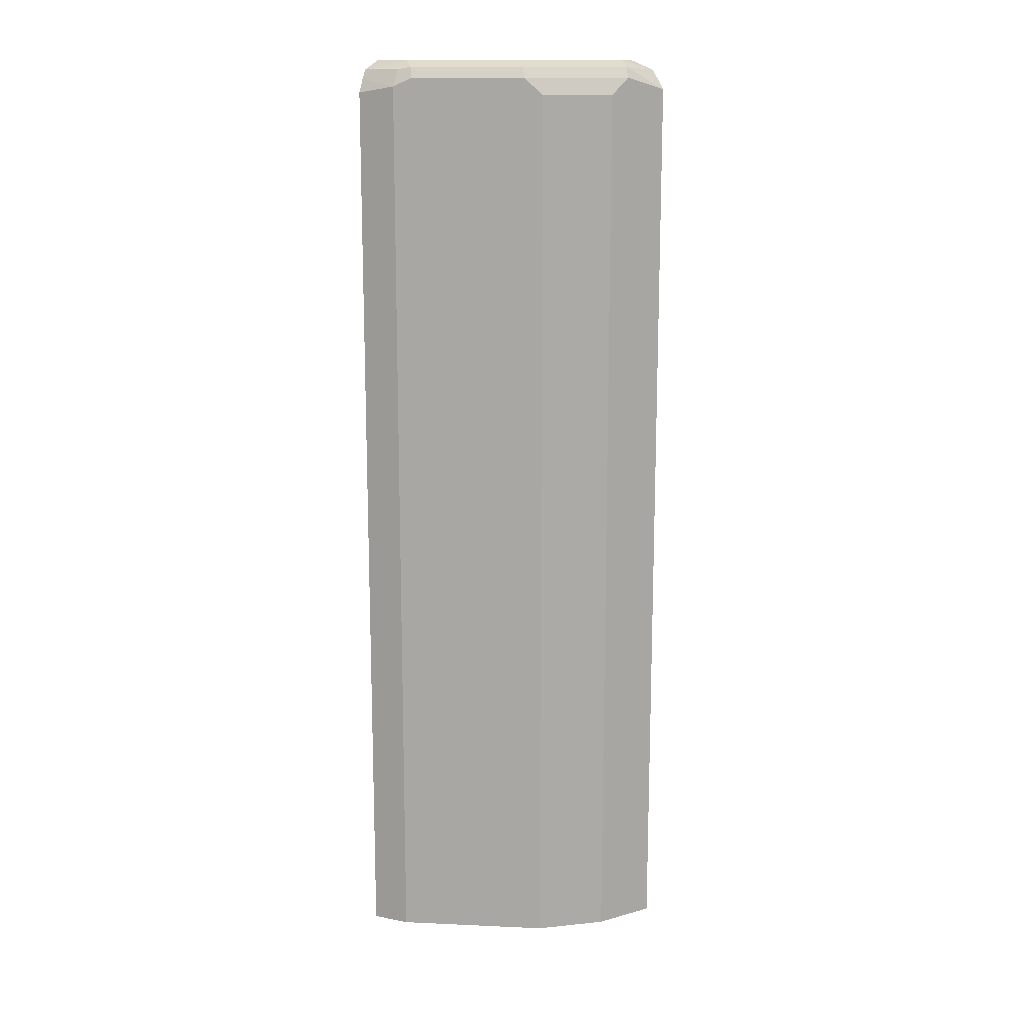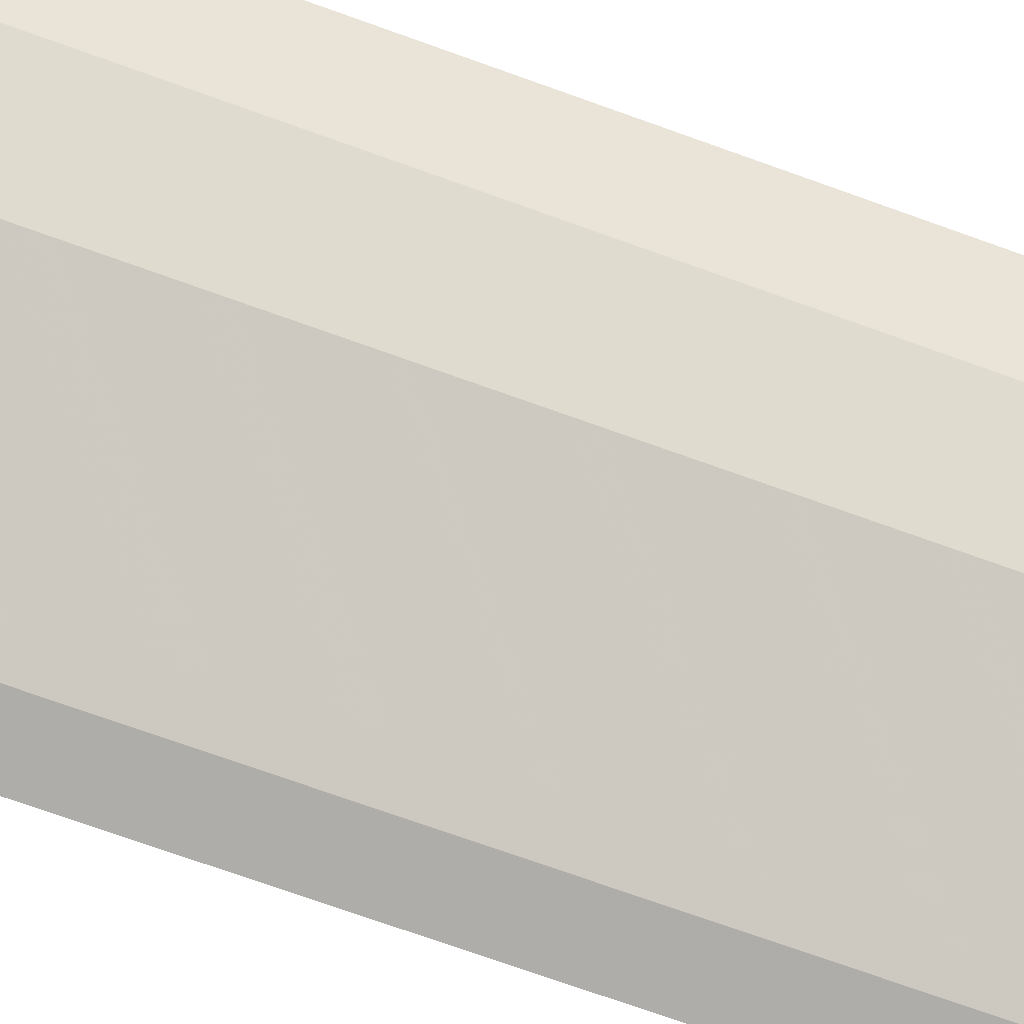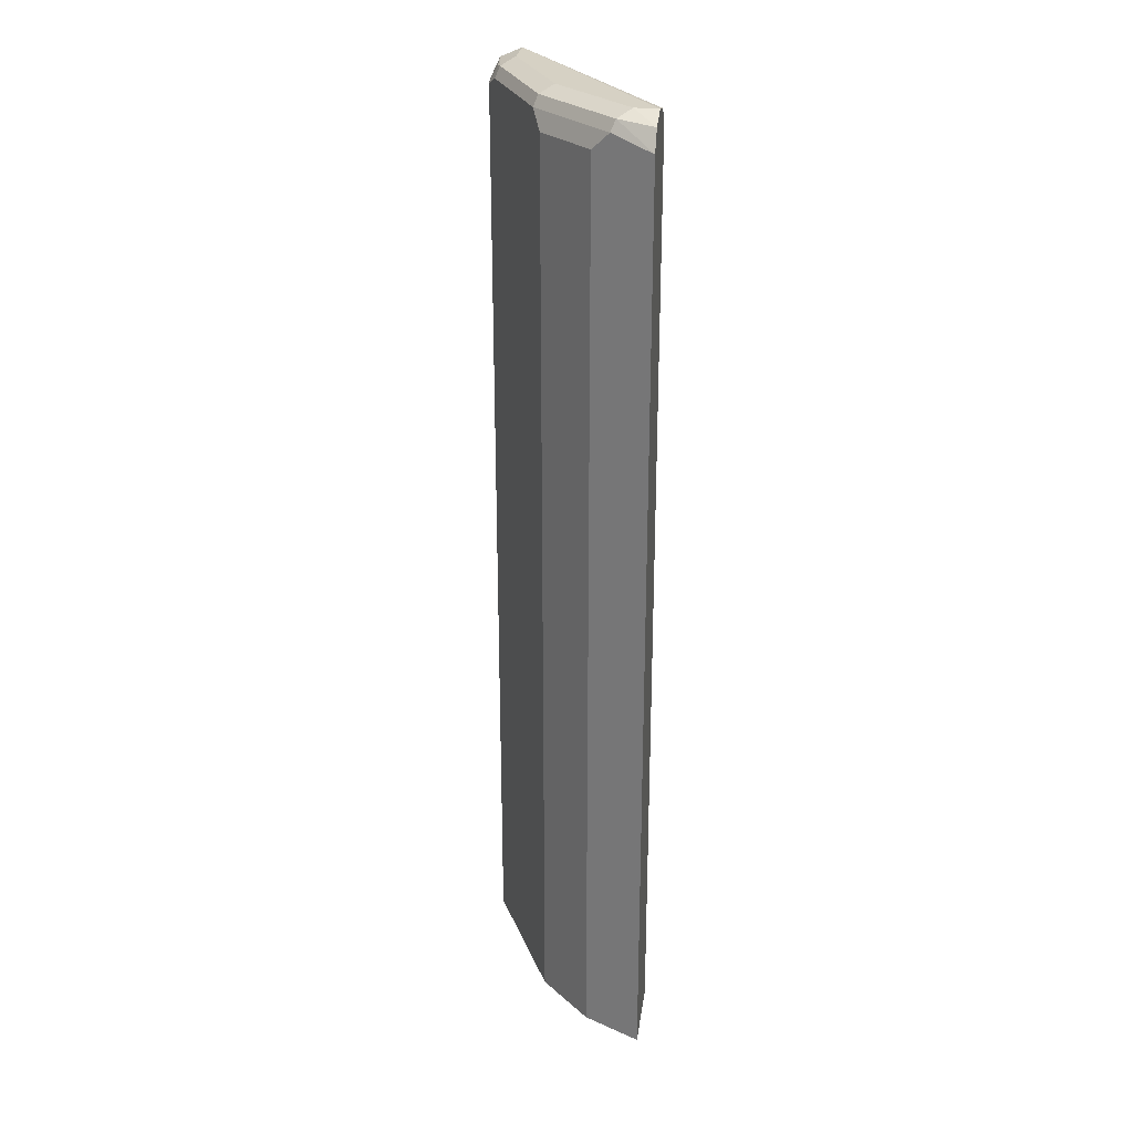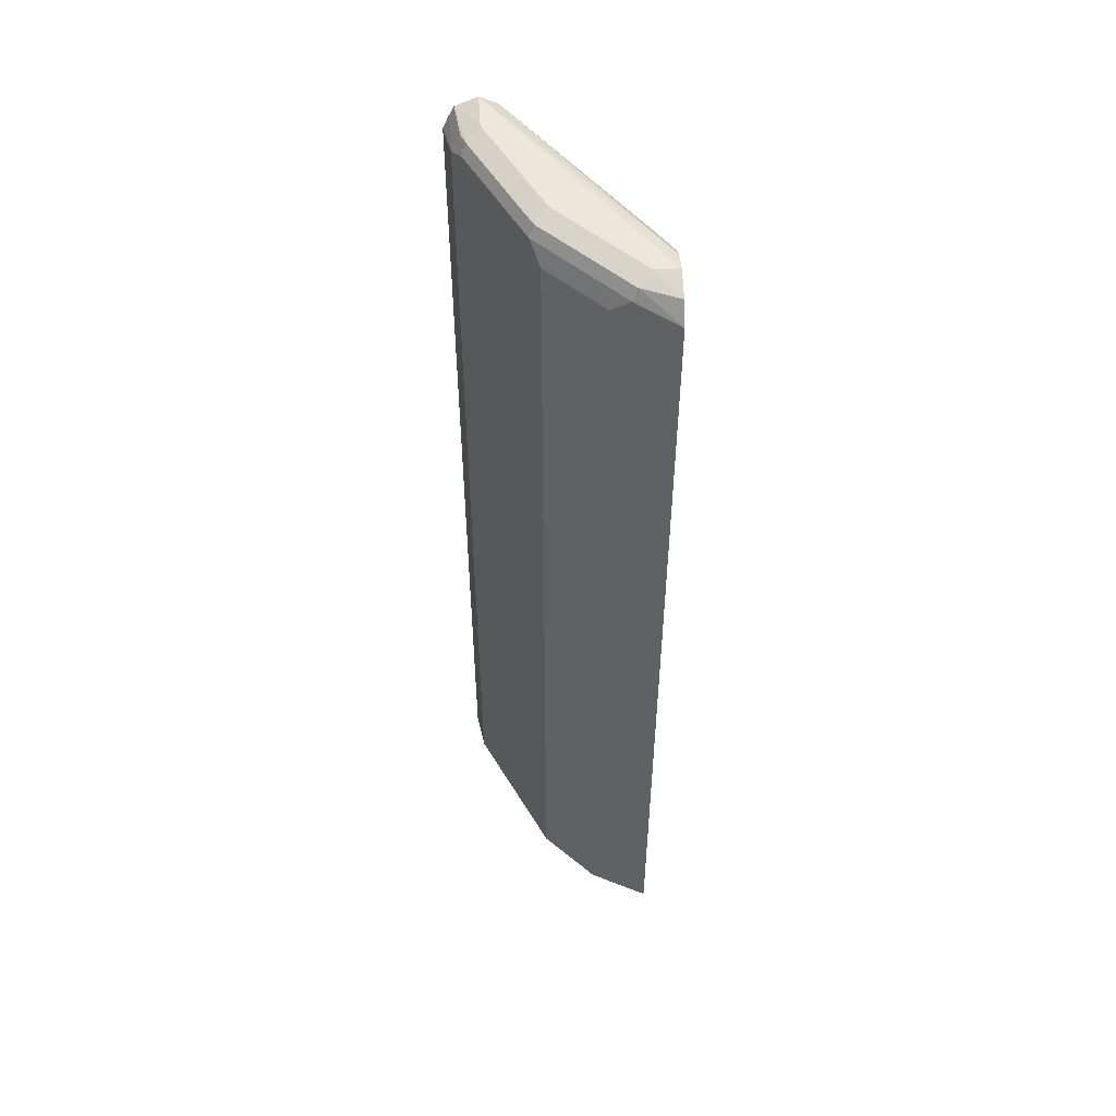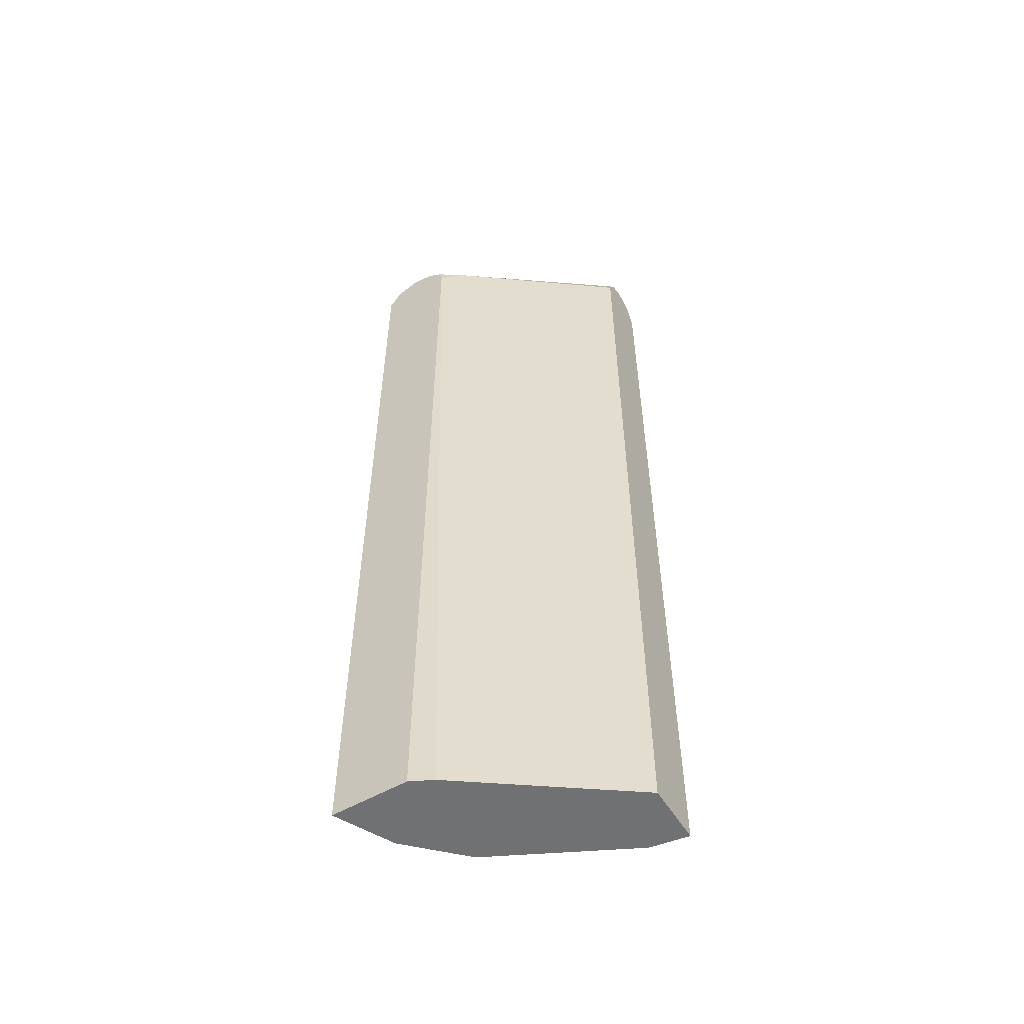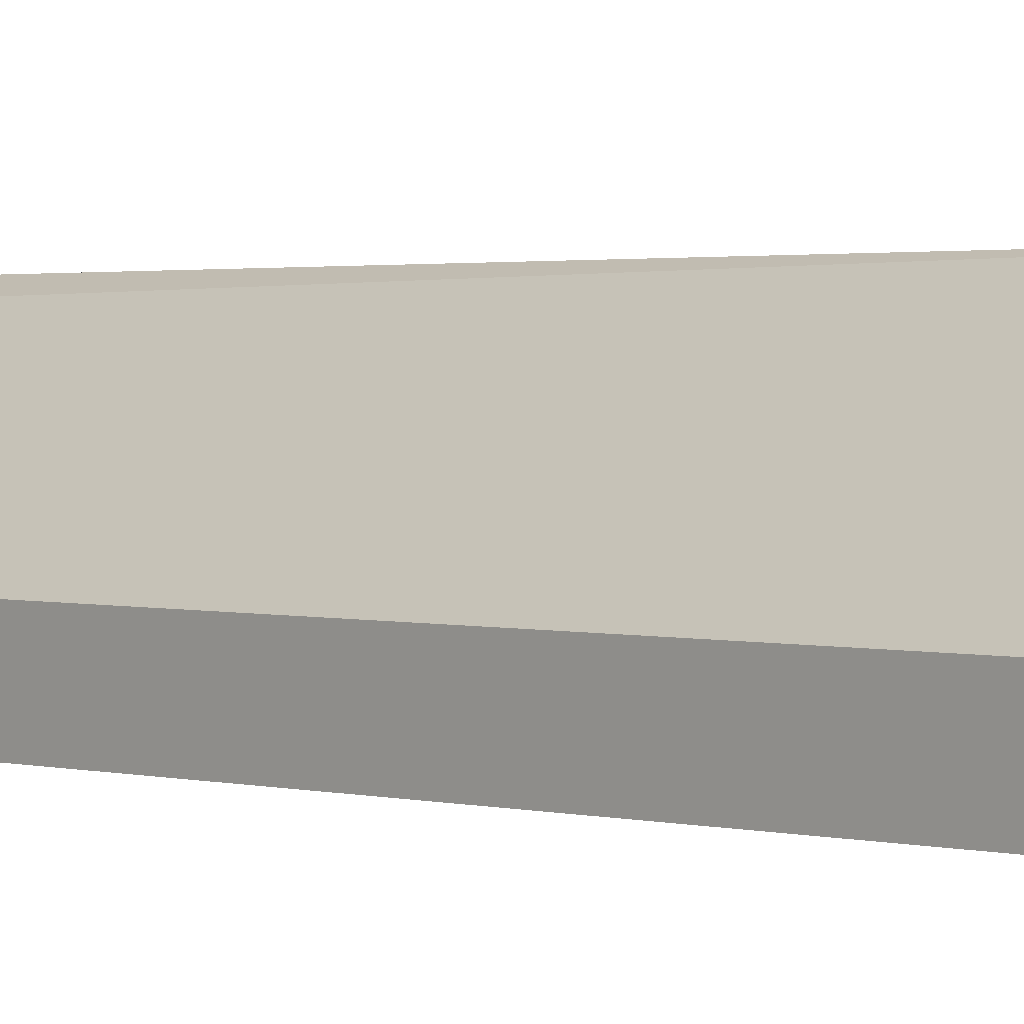
<metadata>
{"format":"obj","ext":"obj","renderer":"f3d","projection":"perspective","resolution":1024,"background":"white","views":[{"elev":14.2,"azim":-147.8,"up":"+Y"},{"elev":-68.1,"azim":-110.3,"up":"+Z"},{"elev":26.8,"azim":-82.0,"up":"+Y"},{"elev":52.2,"azim":-93.5,"up":"+Y"},{"elev":-55.1,"azim":31.1,"up":"+Y"},{"elev":1.4,"azim":138.7,"up":"+Z"}]}
</metadata>
<code>
v -0.4637 -0.5532 -0.1003
v -0.4622 -0.5532 -0.1035
v -0.3666 -0.5532 -0.1003
v -0.4637 0.6063 -0.1003
v -0.439 -0.5532 -0.1499
v -0.4604 0.5996 -0.1071
v -0.439 0.621 -0.1499
v -0.339 -0.5532 -0.1142
v -0.3674 0.6063 -0.1003
v -0.4484 0.6305 -0.1003
v -0.4336 0.6343 -0.1446
v -0.43 -0.5532 -0.1678
v -0.3747 0.621 -0.2142
v -0.3962 0.5996 -0.2034
v -0.4282 0.5996 -0.1713
v -0.1451 -0.5532 -0.2534
v -0.1451 0.6102 -0.2569
v -0.3426 0.621 -0.1178
v -0.3718 0.6239 -0.1003
v -0.4175 0.6424 -0.1003
v -0.4175 0.6424 -0.1285
v -0.3533 0.6424 -0.1927
v -0.3212 0.6424 -0.2248
v -0.3372 0.6343 -0.2409
v -0.4282 -0.5532 -0.1713
v -0.3426 0.621 -0.2462
v -0.364 0.5996 -0.2356
v -0.3962 -0.5532 -0.2034
v -0.1451 -0.5532 -0.3289
v -0.1451 0.6316 -0.2677
v -0.3894 0.6356 -0.1003
v -0.3978 0.6384 -0.1003
v -0.1451 0.6424 -0.2891
v -0.1927 0.6424 -0.2891
v -0.2731 0.6343 -0.273
v -0.2142 0.621 -0.3105
v -0.2963 -0.5532 -0.2694
v -0.364 -0.5532 -0.2356
v -0.1927 -0.5532 -0.3212
v -0.1451 0.6025 -0.3289
v -0.3911 0.6367 -0.1003
v -0.1451 0.6311 -0.3156
v -0.2088 0.6343 -0.3051
v -0.1927 0.6316 -0.3105
v -0.1927 0.6102 -0.3212
v -0.1999 -0.5532 -0.3176
v -0.2142 -0.5532 -0.3105
v -0.1451 0.6199 -0.3212
f 19 30 31
f 20 32 33
f 20 33 34
f 23 34 35
f 20 23 22
f 20 22 21
f 18 30 19
f 20 34 23
f 17 30 18
f 14 27 38
f 16 33 30
f 16 42 33
f 16 48 42
f 16 40 48
f 16 29 40
f 14 25 15
f 14 28 25
f 14 38 28
f 23 35 24
f 16 30 17
f 24 35 26
f 42 45 44
f 26 35 36
f 42 44 43
f 13 24 26
f 42 48 45
f 40 45 48
f 39 46 45
f 36 47 37
f 36 46 47
f 36 45 46
f 36 44 45
f 26 36 27
f 35 43 36
f 34 42 43
f 33 42 34
f 32 41 33
f 30 41 31
f 30 33 41
f 29 45 40
f 29 39 45
f 27 37 38
f 27 36 37
f 34 43 35
f 13 27 14
f 36 43 44
f 12 15 25
f 1 20 10
f 1 32 20
f 1 41 32
f 1 31 41
f 1 19 31
f 1 9 19
f 1 3 9
f 1 8 3
f 1 29 16
f 1 10 4
f 1 39 29
f 1 47 46
f 1 37 47
f 1 38 37
f 1 28 38
f 1 25 28
f 1 12 25
f 1 5 12
f 1 2 5
f 13 26 27
f 1 46 39
f 1 4 2
f 1 16 8
f 2 6 7
f 11 24 13
f 2 4 6
f 11 22 23
f 11 21 22
f 10 21 11
f 10 20 21
f 9 18 19
f 8 18 9
f 8 17 18
f 8 16 17
f 11 23 24
f 3 8 9
f 7 14 15
f 7 13 14
f 7 11 13
f 5 7 12
f 4 7 6
f 4 11 7
f 4 10 11
f 2 7 5
f 7 15 12

</code>
